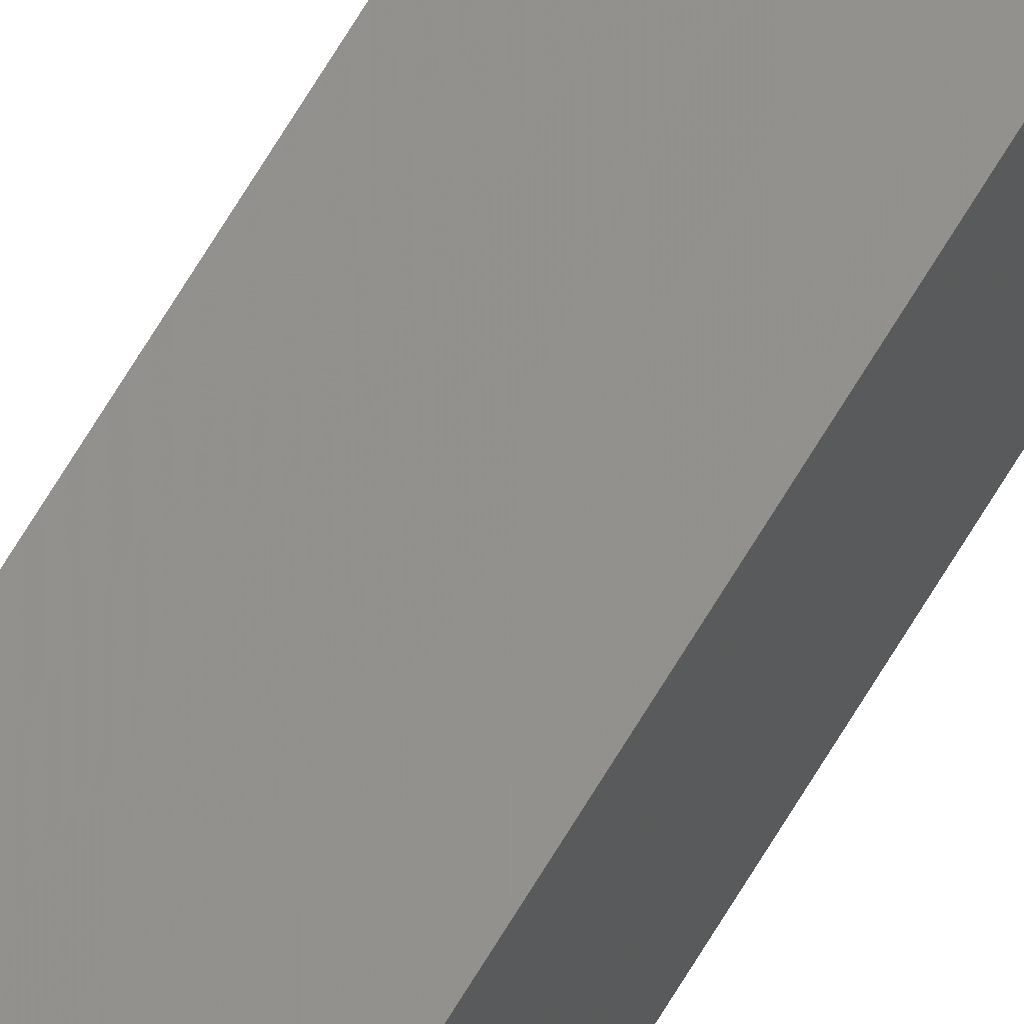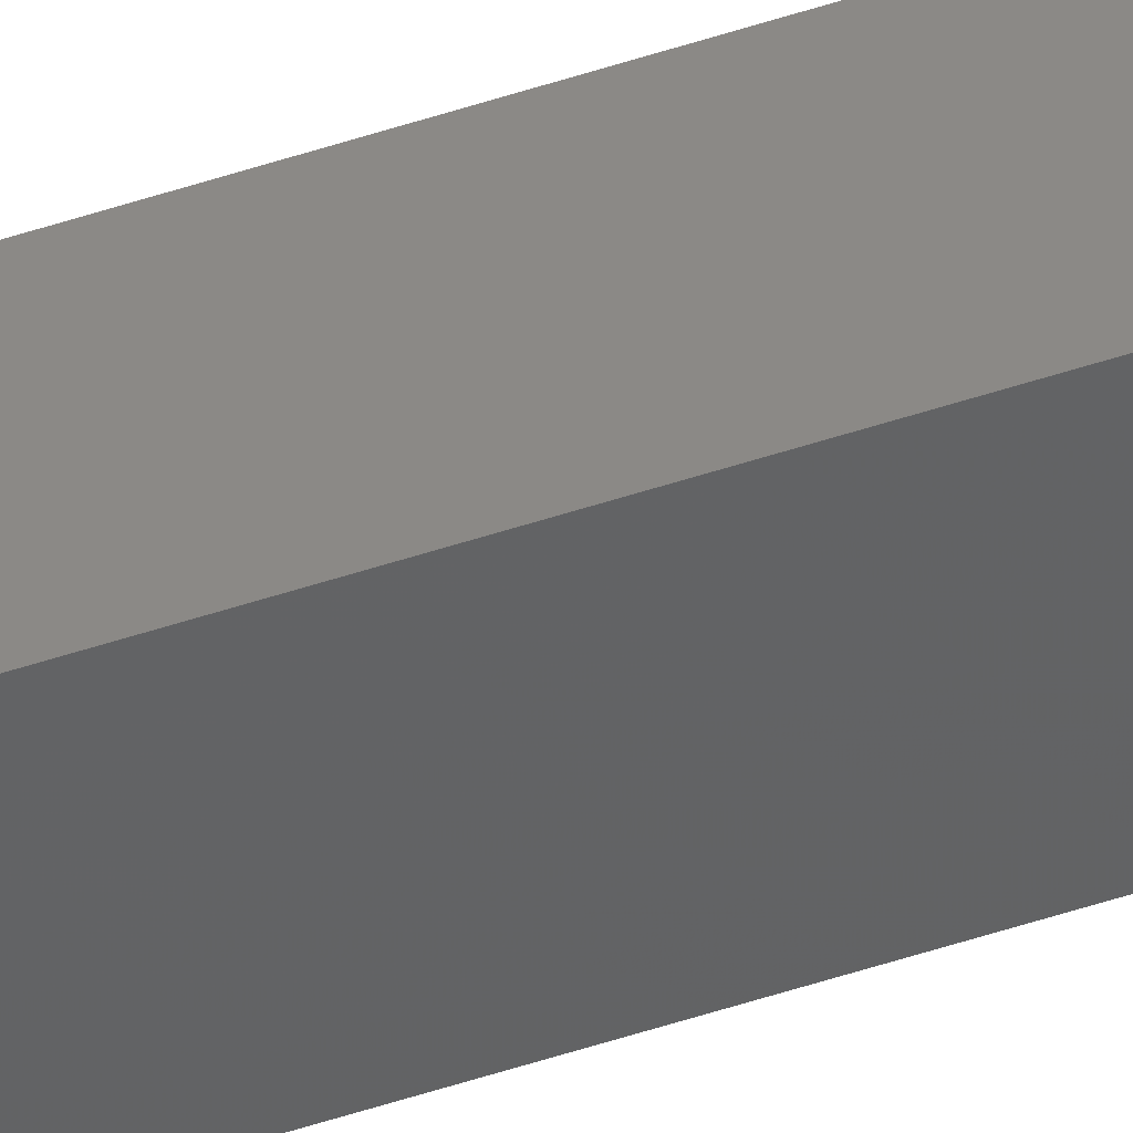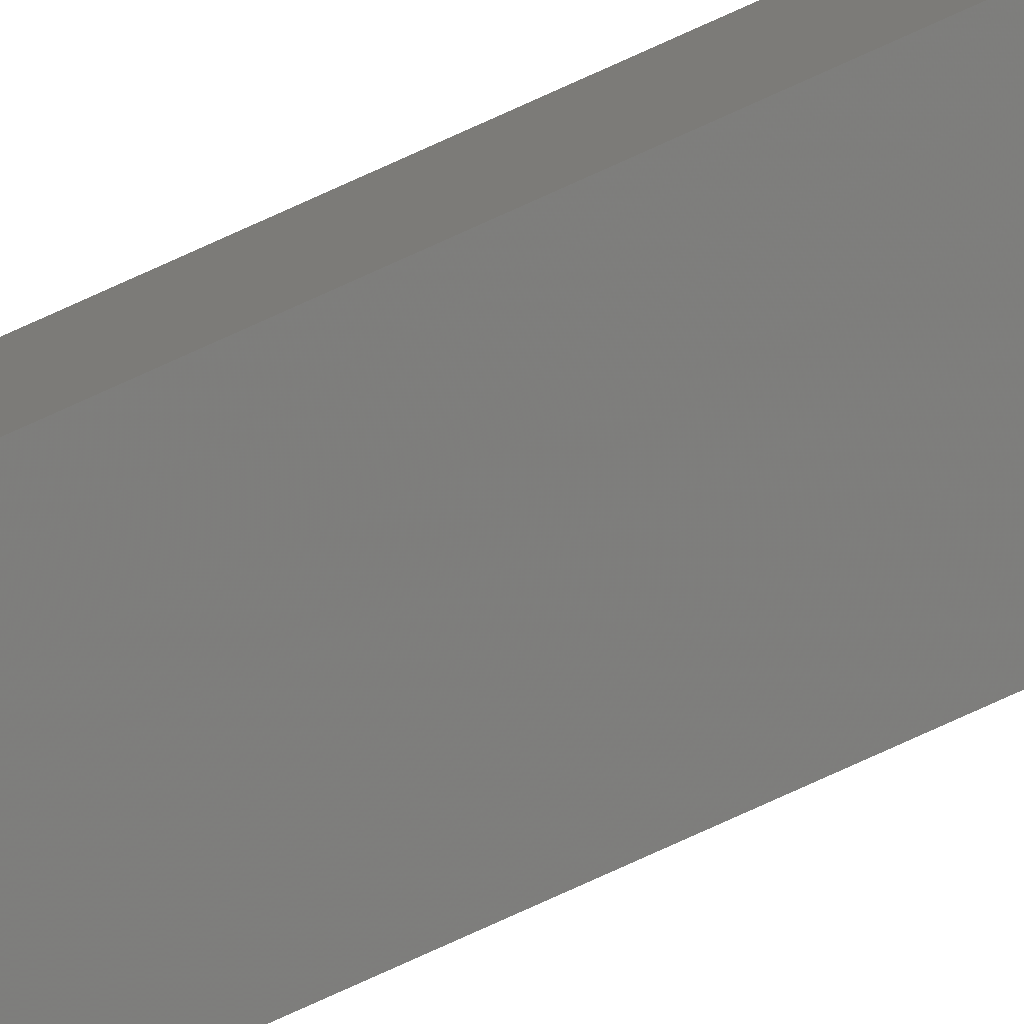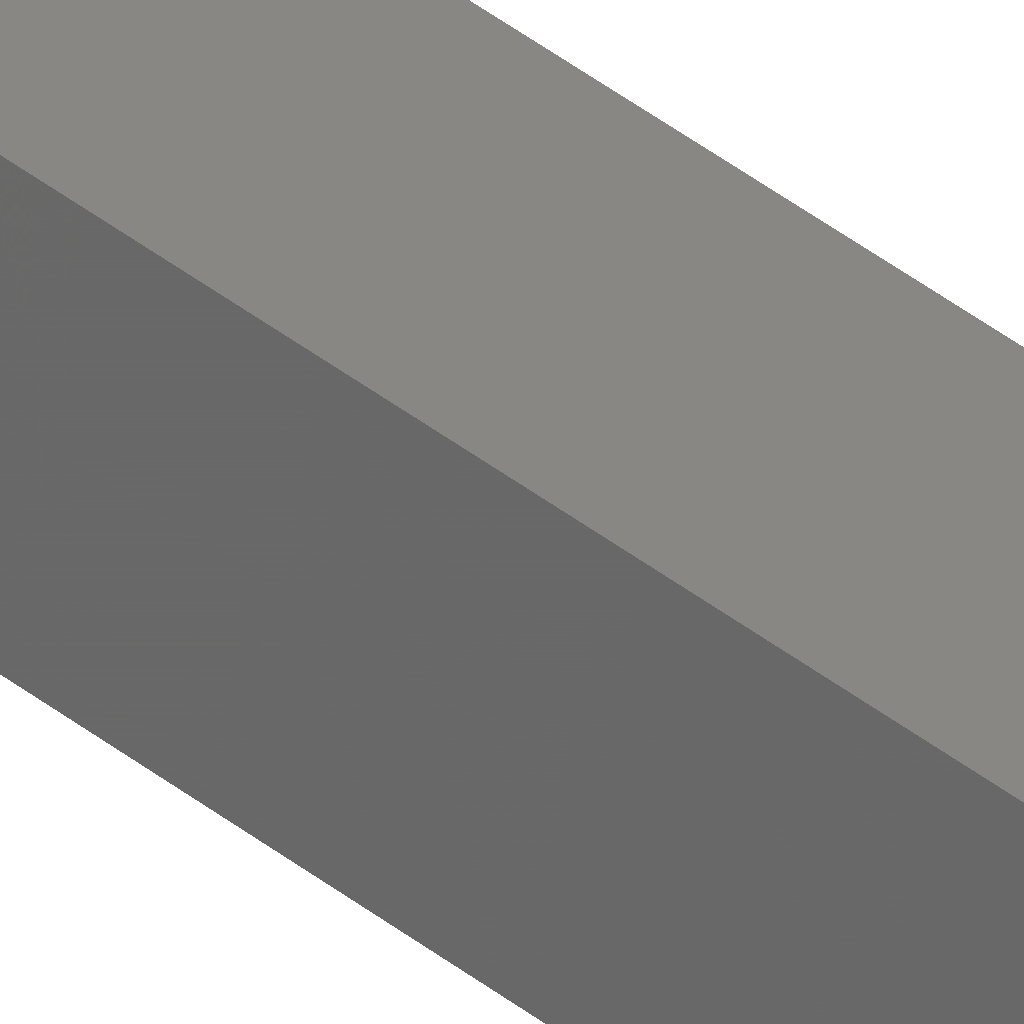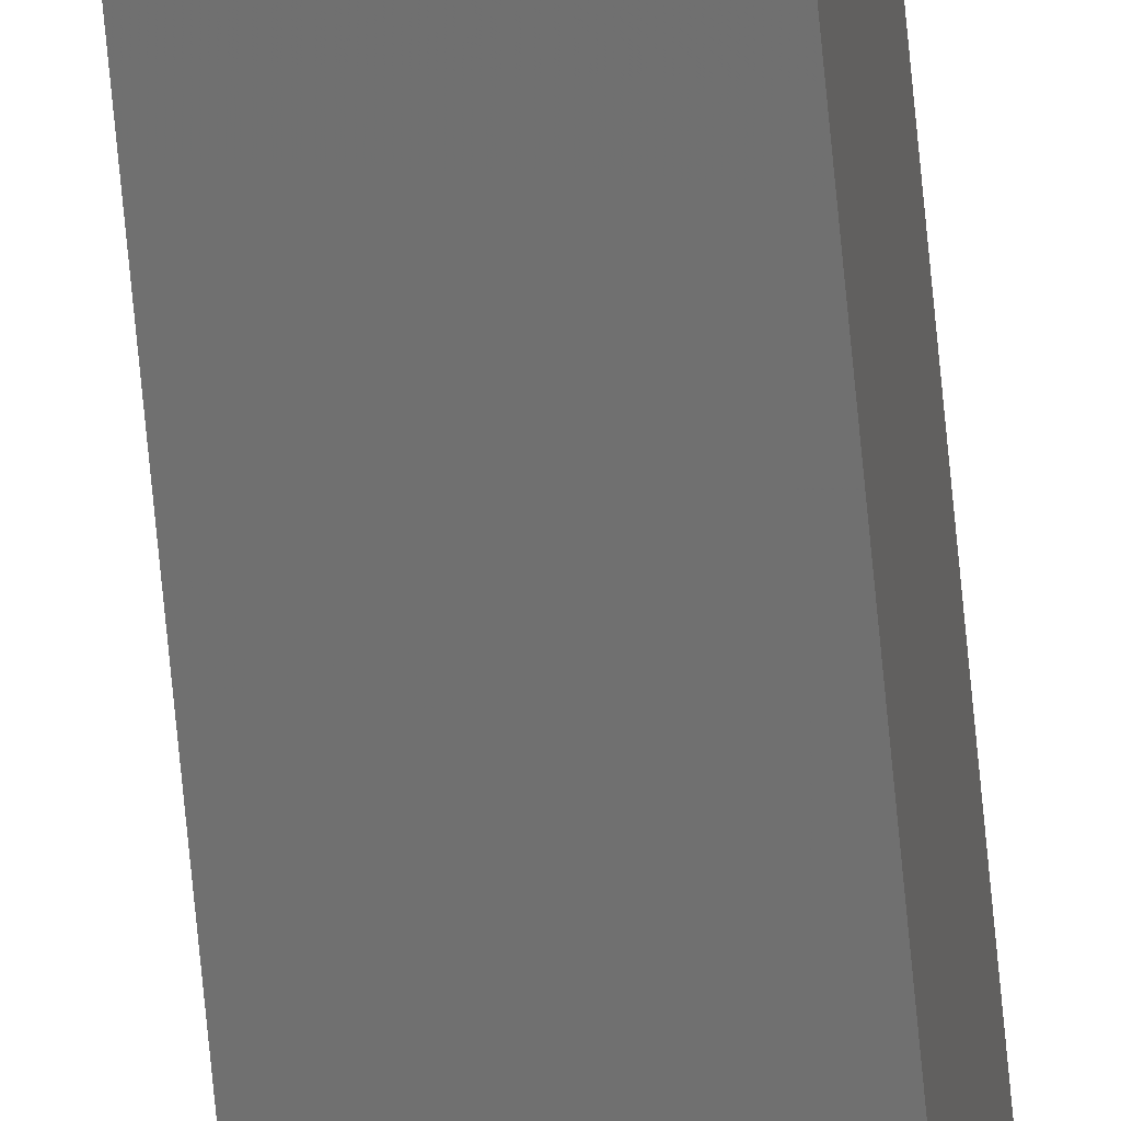
<metadata>
{"format":"stl","ext":"stl","renderer":"f3d","projection":"perspective","resolution":1024,"background":"white","views":[{"elev":65.1,"azim":30.3,"up":"+Y"},{"elev":-50.3,"azim":-69.8,"up":"+Y"},{"elev":-72.5,"azim":114.9,"up":"+Y"},{"elev":28.5,"azim":143.0,"up":"+Y"},{"elev":-63.3,"azim":-174.9,"up":"+Y"}]}
</metadata>
<code>
# stl→obj: 16 verts, 28 faces
v -9.838 3.855 -417.9
v -9.818 3.857 -417.9
v -9.818 3.857 -421.5
v -9.838 3.855 -421.5
v -9.857 3.853 -417.9
v -9.857 3.853 -421.5
v -9.877 3.851 -417.9
v -9.877 3.851 -421.5
v -9.872 3.801 -421.5
v -9.872 3.801 -417.9
v -9.812 3.807 -421.5
v -9.832 3.805 -417.9
v -9.832 3.805 -421.5
v -9.852 3.803 -421.5
v -9.812 3.807 -417.9
v -9.852 3.803 -417.9
f 1 2 3
f 1 3 4
f 5 4 6
f 5 1 4
f 7 6 8
f 7 5 6
f 7 8 9
f 10 7 9
f 11 12 13
f 13 12 14
f 15 12 11
f 12 16 14
f 14 10 9
f 16 10 14
f 15 11 3
f 2 15 3
f 16 7 10
f 12 5 16
f 16 5 7
f 15 1 12
f 12 1 5
f 15 2 1
f 8 14 9
f 6 13 14
f 6 14 8
f 4 13 6
f 3 11 13
f 3 13 4

</code>
